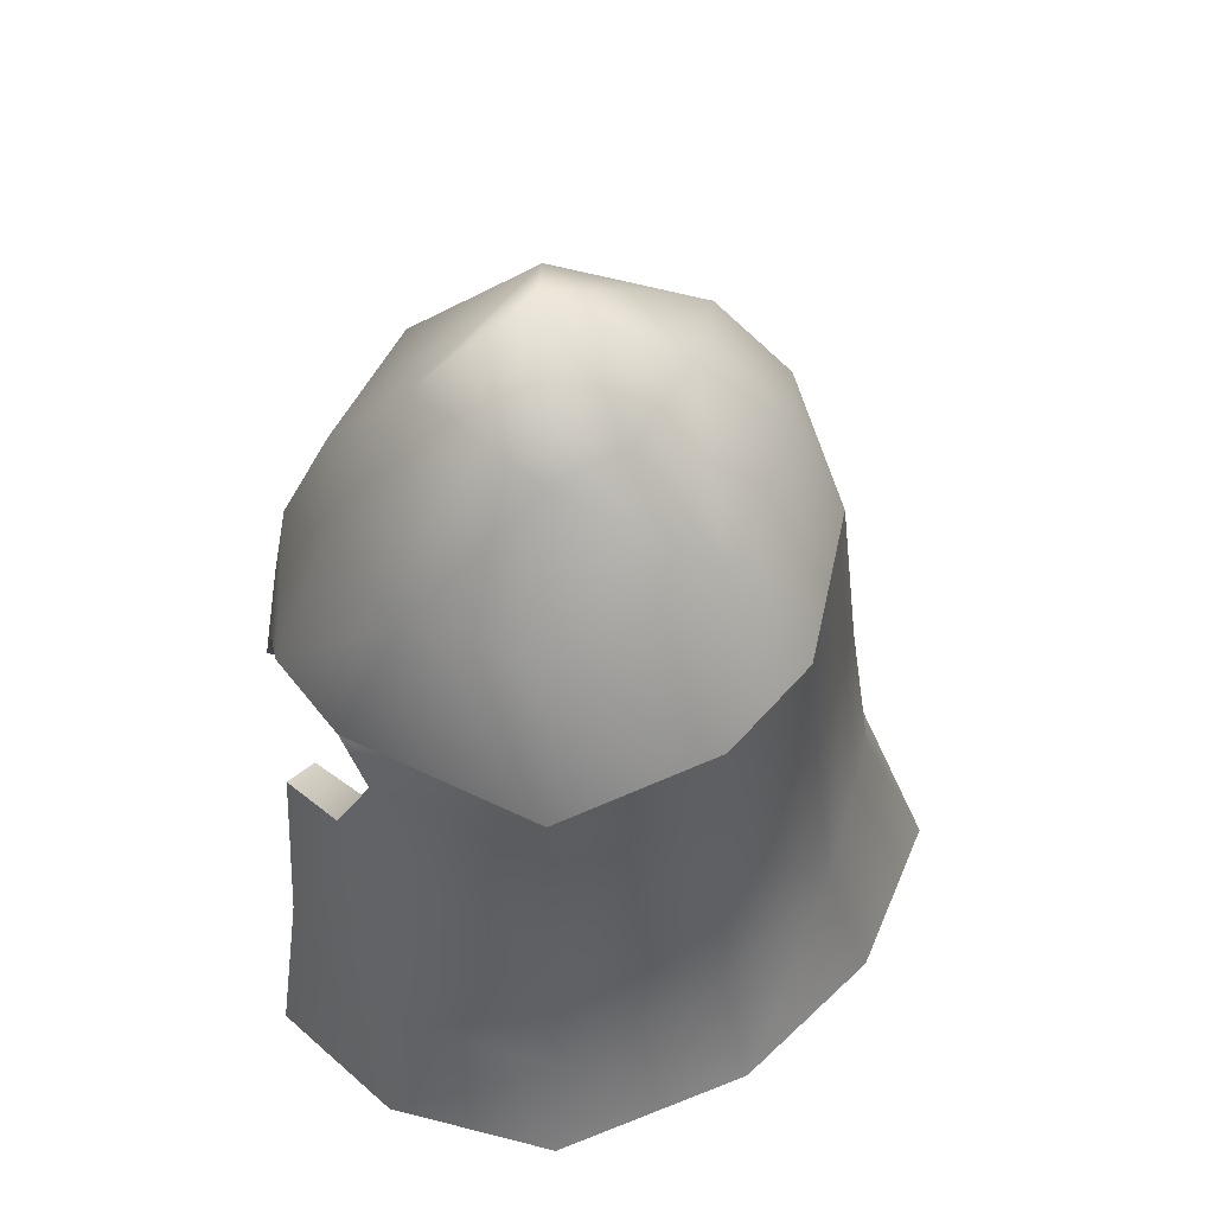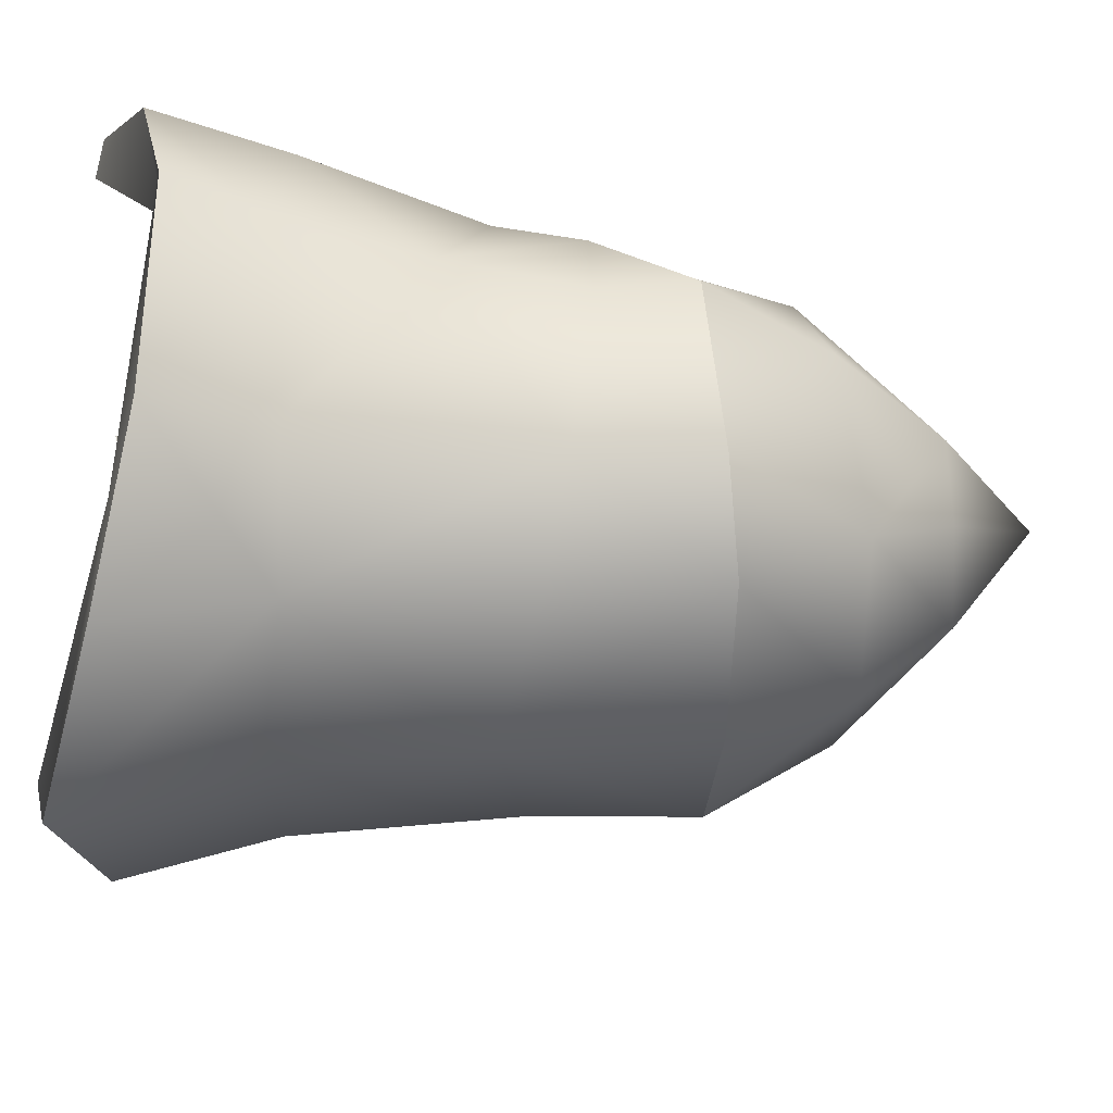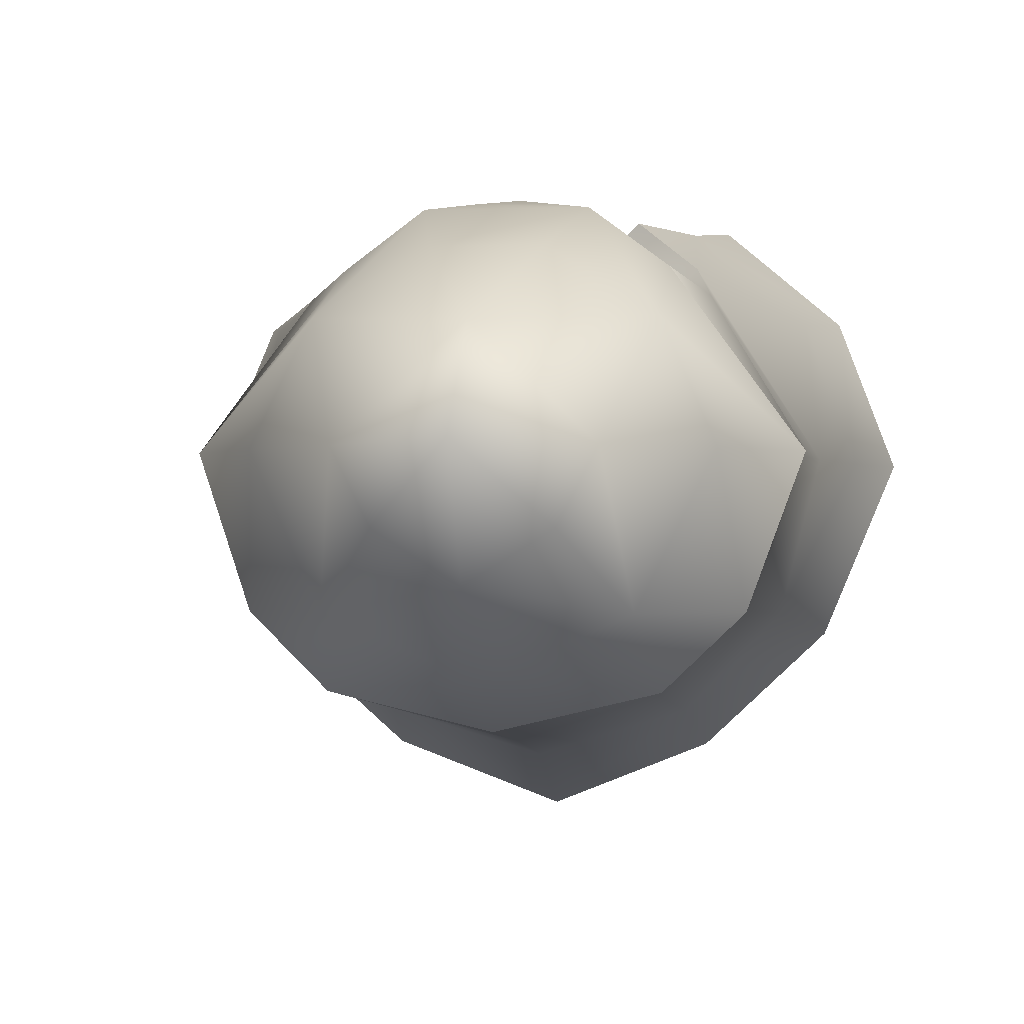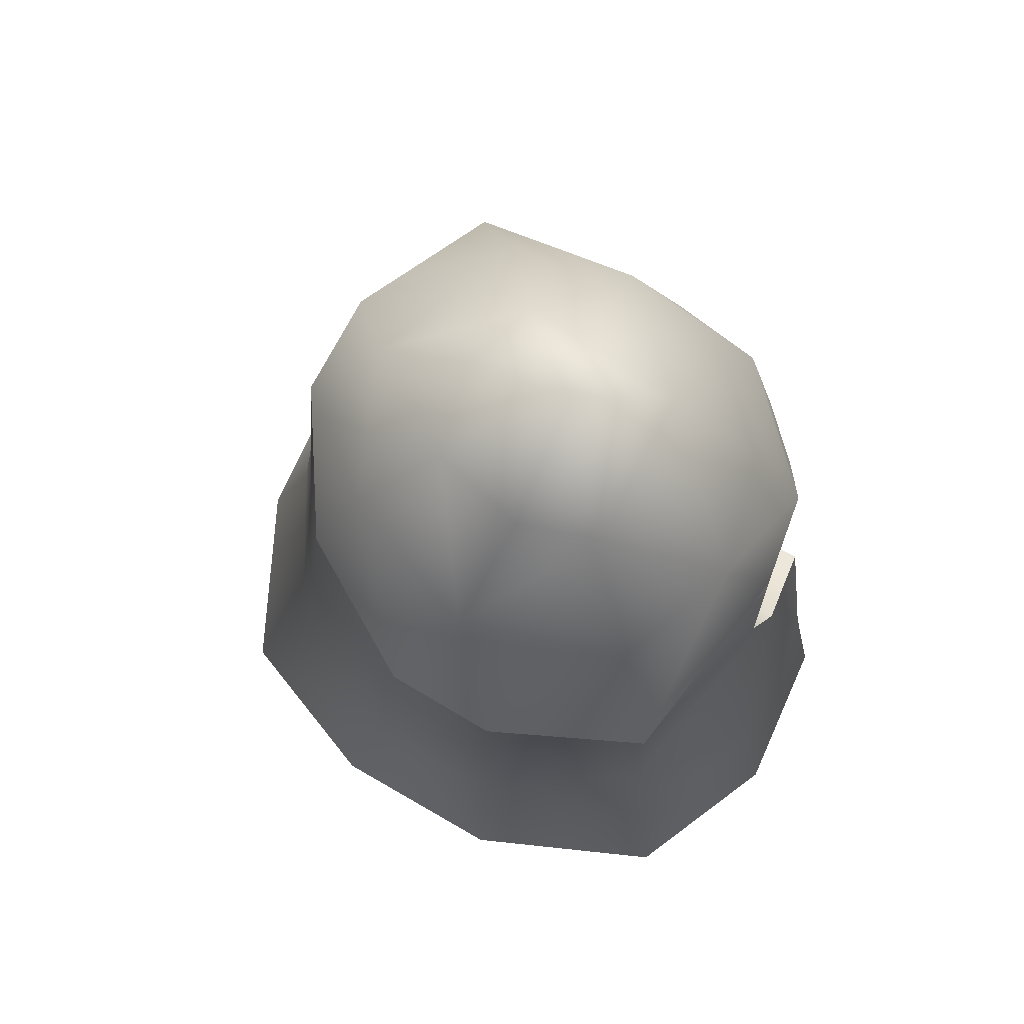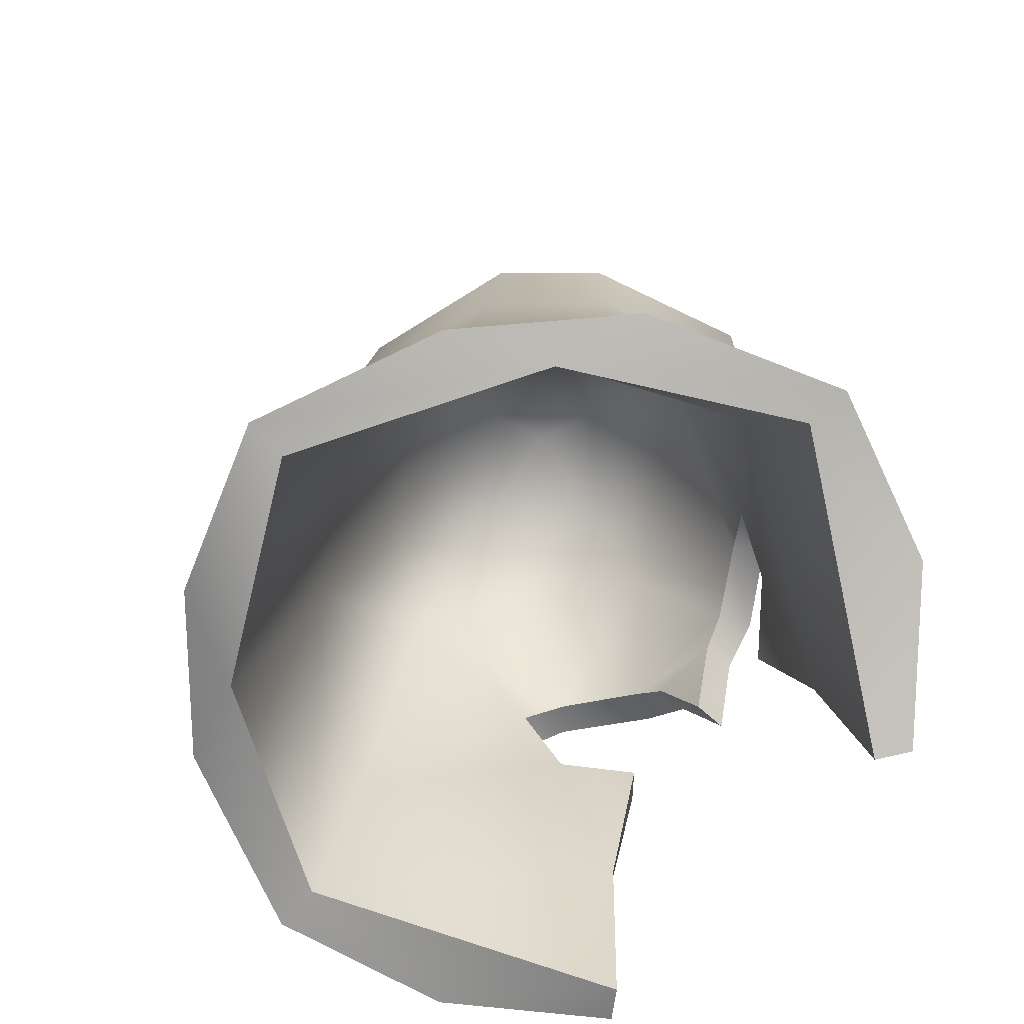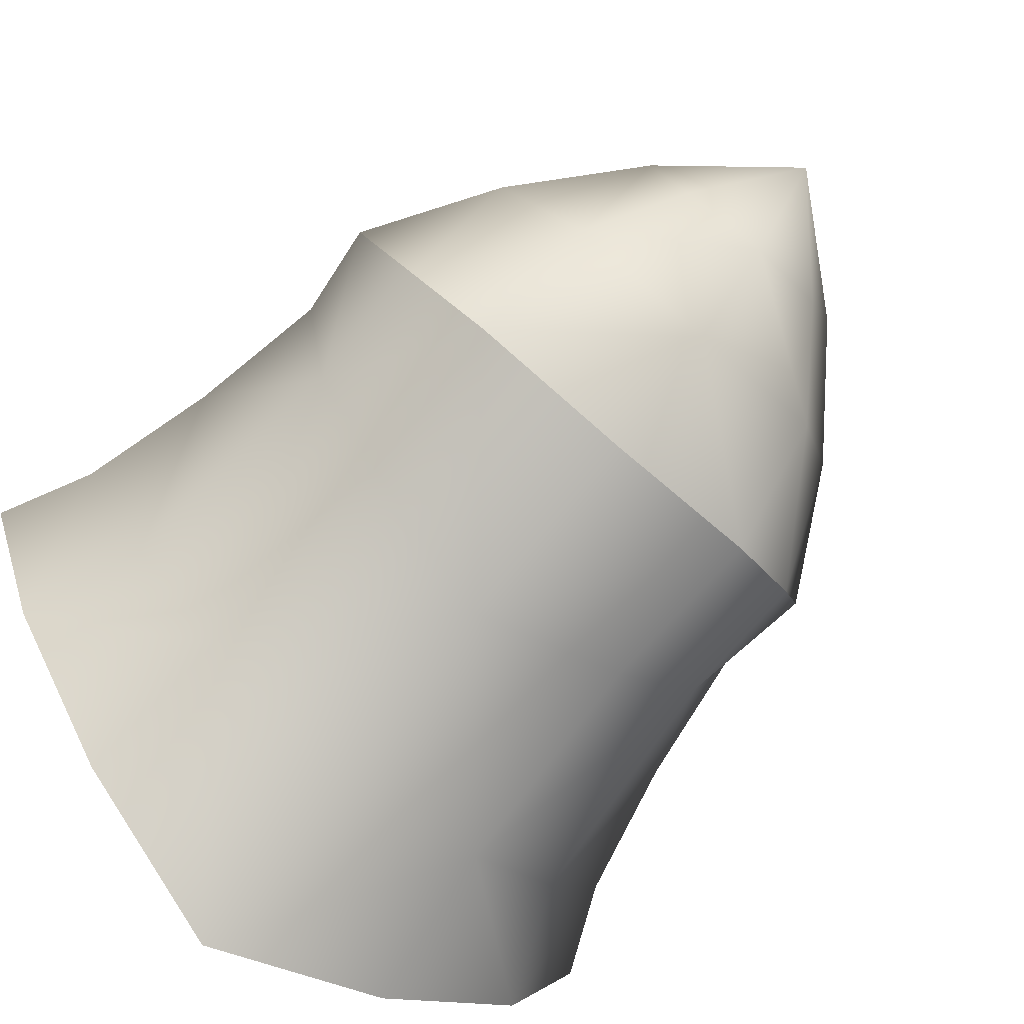
<metadata>
{"format":"obj","ext":"obj","renderer":"f3d","projection":"perspective","resolution":1024,"background":"white","views":[{"elev":56.1,"azim":89.0,"up":"+Y"},{"elev":-43.3,"azim":86.7,"up":"+Z"},{"elev":-1.0,"azim":-173.0,"up":"+Z"},{"elev":78.4,"azim":-106.4,"up":"+Y"},{"elev":-71.3,"azim":-134.3,"up":"+Y"},{"elev":-76.6,"azim":139.2,"up":"+Z"}]}
</metadata>
<code>
o helmet_07
v 3.558e-17 0.05549 0.7102
v -0.218 0.3651 0.6477
v -0.7835 0.5315 0
v -1.473e-16 0.6382 -0.7096
v -0.5309 -0.9275 0.7305
v -1.032 -0.6981 1.249e-16
v -1.864e-16 -0.904 -1.028
v -5.986e-17 1.435 2.365e-18
v -1.642e-16 -0.4279 -0.843
v -0.4565 -0.4463 0.6687
v -0.3196 -0.04059 0.6546
v -0.5336 0.2904 0.42
v -0.4853 0.05263 0.5162
v -0.4293 0.3609 0.4912
v -0.09642 0.2779 0.6718
v -0.914 -0.4528 9.368e-17
v -0.8154 -0.08329 6.245e-17
v -0.7501 0.2862 3.123e-17
v -1.303e-16 0.9624 -0.5695
v -1.014e-16 1.207 -0.3374
v -0.3807 0.9538 -0.4046
v -0.575 0.8699 -0.003807
v -0.3159 1.171 -0.008323
v -0.1449 0.7591 0.5038
v -2.429e-17 1.116 0.2887
v -1.547e-16 0.1031 -0.7696
v 0.218 0.3651 0.6477
v 0.7835 0.5315 -1.932e-16
v 0.5309 -0.9275 0.7305
v 1.032 -0.6981 -1.295e-16
v 0.4565 -0.4463 0.6687
v 0.3196 -0.04059 0.6546
v 0.5336 0.2904 0.42
v 0.4853 0.05263 0.5162
v 0.4293 0.3609 0.4912
v 0.09642 0.2779 0.6718
v 0.914 -0.4528 -1.317e-16
v 0.8154 -0.08329 -1.386e-16
v 0.7501 0.2862 -1.537e-16
v 0.3807 0.9538 -0.4046
v 0.575 0.8699 -0.003807
v 0.3159 1.171 -0.008323
v 0.1449 0.7591 0.5038
v 3.558e-17 0.03845 0.6117
v -0.1782 0.3347 0.5524
v -0.4531 -0.9472 0.671
v -0.9113 -0.708 -0.006779
v -0.5865 -0.7728 -0.5748
v -1.685e-16 -0.9285 -0.9166
v -0.0002536 1.289 -0.01765
v -1.434e-16 -0.1762 -0.7393
v -0.3797 -0.4753 0.6108
v -0.4725 -0.09986 -0.4385
v -0.2487 -0.0668 0.5891
v -0.4566 0.2912 0.3531
v -0.4092 0.03525 0.4529
v -0.3603 0.3336 0.4236
v -0.09642 0.256 0.5741
v -0.7483 -0.2809 -0.006112
v -1.252e-16 0.7422 -0.522
v -0.3434 0.7166 -0.3174
v -0.5566 0.5976 -0.01041
v 0.1782 0.3347 0.5524
v 0.3456 0.7117 -0.3188
v 0.4531 -0.9472 0.671
v 0.9073 -0.6918 -0.006903
v 0.5865 -0.7728 -0.5748
v 0.3797 -0.4753 0.6108
v 0.2487 -0.0668 0.5891
v 0.4566 0.2912 0.3531
v 0.4092 0.03525 0.4529
v 0.3603 0.3336 0.4236
v 0.09642 0.256 0.5741
v 0.7492 -0.279 -0.008112
v 0.5561 0.6025 -0.01253
v -1.388e-17 0.7157 0.4132
v 0.4703 -0.09549 -0.4387
v -0.4311 0.8051 0.3232
v 0.4311 0.8051 0.3232
v -0.6351 0.5935 -0.4076
v -0.4245 0.6296 -0.609
v -0.4278 -0.3933 -0.7123
v -0.6999 -0.4063 -0.4326
v -0.3991 0.1931 -0.6462
v -0.631 0.2384 -0.4108
v 0.4245 0.6296 -0.609
v 0.6351 0.5935 -0.4076
v 0.6999 -0.4063 -0.4326
v 0.4278 -0.3933 -0.7123
v 0.631 0.2384 -0.4108
v 0.3991 0.1931 -0.6462
v -0.8259 -0.7124 -0.4974
v -0.4677 -0.7958 -0.8355
v 0.4677 -0.7958 -0.8355
v 0.8259 -0.7124 -0.4974
v -0.2165 1.189 -0.2019
v 0.2165 1.189 -0.2019
v 0.7753 -0.4193 0.4009
v 0.8716 -0.7825 0.4318
v -0.7753 -0.4193 0.4009
v -0.8716 -0.7825 0.4318
g helmet_07_default
f 2 45 15
f 5 46 10
f 10 54 11
f 12 55 14
f 14 57 2
f 15 44 1
f 33 70 34
f 34 69 32
f 44 15 58
f 45 2 57
f 52 10 46
f 54 10 52
f 57 14 55
f 58 15 45
f 69 34 71
f 71 34 70
f 1 44 36
f 11 54 13
f 13 55 12
f 27 63 35
f 31 65 29
f 32 69 31
f 35 70 33
f 36 63 27
f 55 13 56
f 56 13 54
f 63 36 73
f 65 31 68
f 68 31 69
f 70 35 72
f 72 35 63
f 73 36 44
f 1 36 15
f 2 43 24
f 2 78 14
f 3 22 80
f 3 78 22
f 4 81 19
f 8 25 42
f 8 96 23
f 8 97 20
f 14 78 3
f 15 36 2
f 19 21 20
f 19 81 21
f 19 86 4
f 20 21 96
f 20 40 19
f 20 96 8
f 21 80 22
f 22 78 23
f 23 21 22
f 23 25 8
f 23 78 25
f 24 43 25
f 24 78 2
f 25 78 24
f 25 79 42
f 27 2 36
f 27 79 43
f 28 79 35
f 28 87 41
f 35 79 27
f 40 86 19
f 41 40 42
f 41 79 28
f 41 87 40
f 42 40 97
f 42 79 41
f 42 97 8
f 43 2 27
f 43 79 25
f 46 101 47
f 47 6 48
f 47 101 6
f 48 7 49
f 48 93 7
f 49 7 67
f 65 99 29
f 66 99 65
f 67 30 66
f 67 95 30
f 80 21 81
f 86 40 87
f 92 48 6
f 93 48 92
f 94 67 7
f 95 67 94
f 96 21 23
f 97 40 20
f 99 66 30
f 101 46 5
f 3 18 12
f 3 85 18
f 4 86 26
f 5 10 101
f 6 101 16
f 7 82 9
f 7 89 94
f 9 89 7
f 11 13 10
f 12 14 3
f 12 17 13
f 13 100 10
f 16 92 6
f 16 100 17
f 16 101 100
f 17 12 18
f 17 83 16
f 17 100 13
f 18 85 17
f 26 81 4
f 26 82 84
f 26 86 91
f 26 89 9
f 28 35 33
f 28 90 87
f 29 99 31
f 30 37 99
f 30 95 37
f 31 34 32
f 31 98 34
f 31 99 98
f 33 39 28
f 34 38 33
f 34 98 38
f 37 88 38
f 37 95 88
f 38 90 39
f 38 98 37
f 39 33 38
f 39 90 28
f 45 63 58
f 47 52 46
f 47 59 52
f 48 51 53
f 48 53 47
f 49 51 48
f 49 67 51
f 51 64 60
f 52 56 54
f 52 59 56
f 53 51 61
f 53 59 47
f 55 62 57
f 56 59 55
f 57 76 45
f 58 73 44
f 59 53 62
f 60 50 61
f 60 61 51
f 61 50 62
f 61 62 53
f 62 50 76
f 62 55 59
f 62 76 57
f 63 76 72
f 64 50 60
f 64 51 77
f 65 68 66
f 66 74 77
f 66 77 67
f 68 74 66
f 69 71 68
f 70 74 71
f 71 74 68
f 72 75 70
f 72 76 75
f 73 58 63
f 74 70 75
f 75 50 64
f 75 77 74
f 76 50 75
f 76 63 45
f 77 51 67
f 77 75 64
f 80 85 3
f 81 85 80
f 82 26 9
f 82 92 83
f 83 17 85
f 83 85 82
f 83 92 16
f 84 81 26
f 84 82 85
f 85 81 84
f 87 90 86
f 88 95 89
f 89 90 88
f 90 38 88
f 90 89 91
f 91 86 90
f 91 89 26
f 92 82 93
f 93 82 7
f 94 89 95
f 98 99 37
f 100 101 10

</code>
